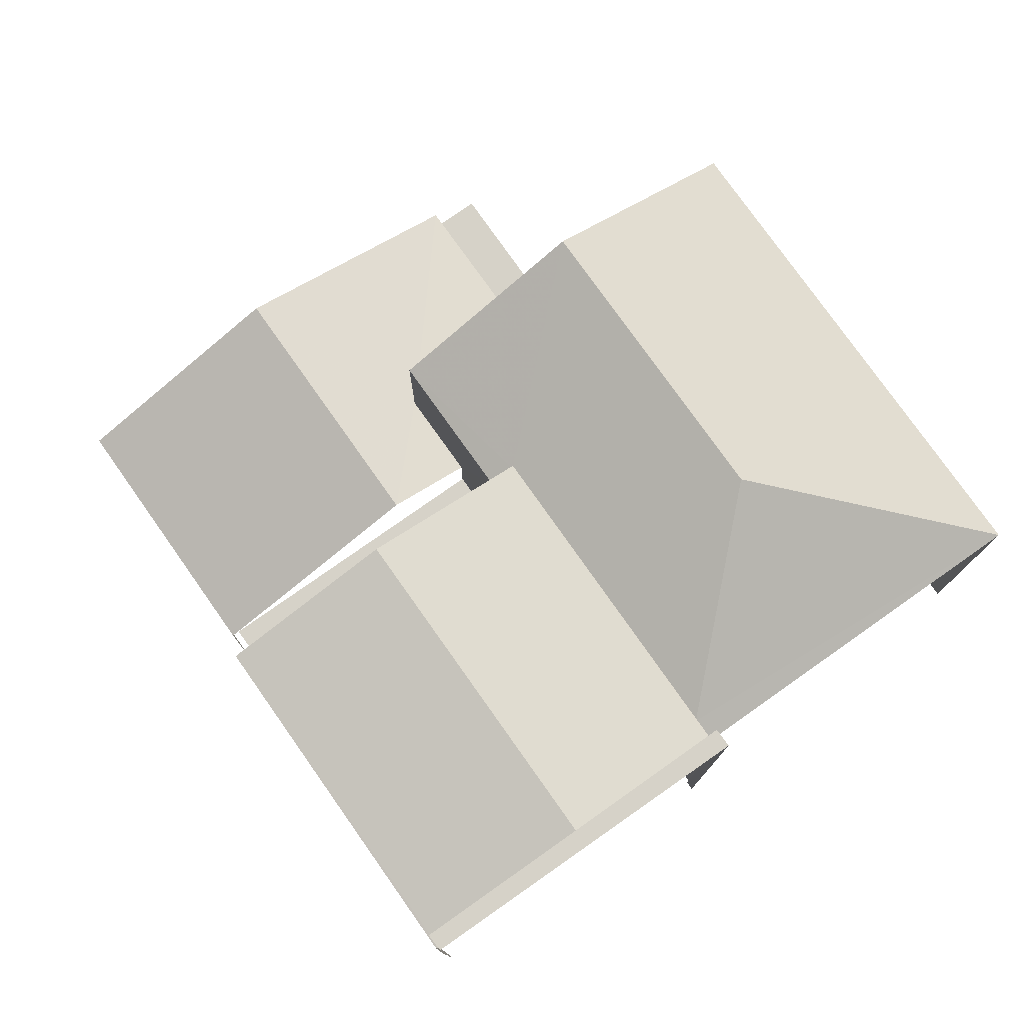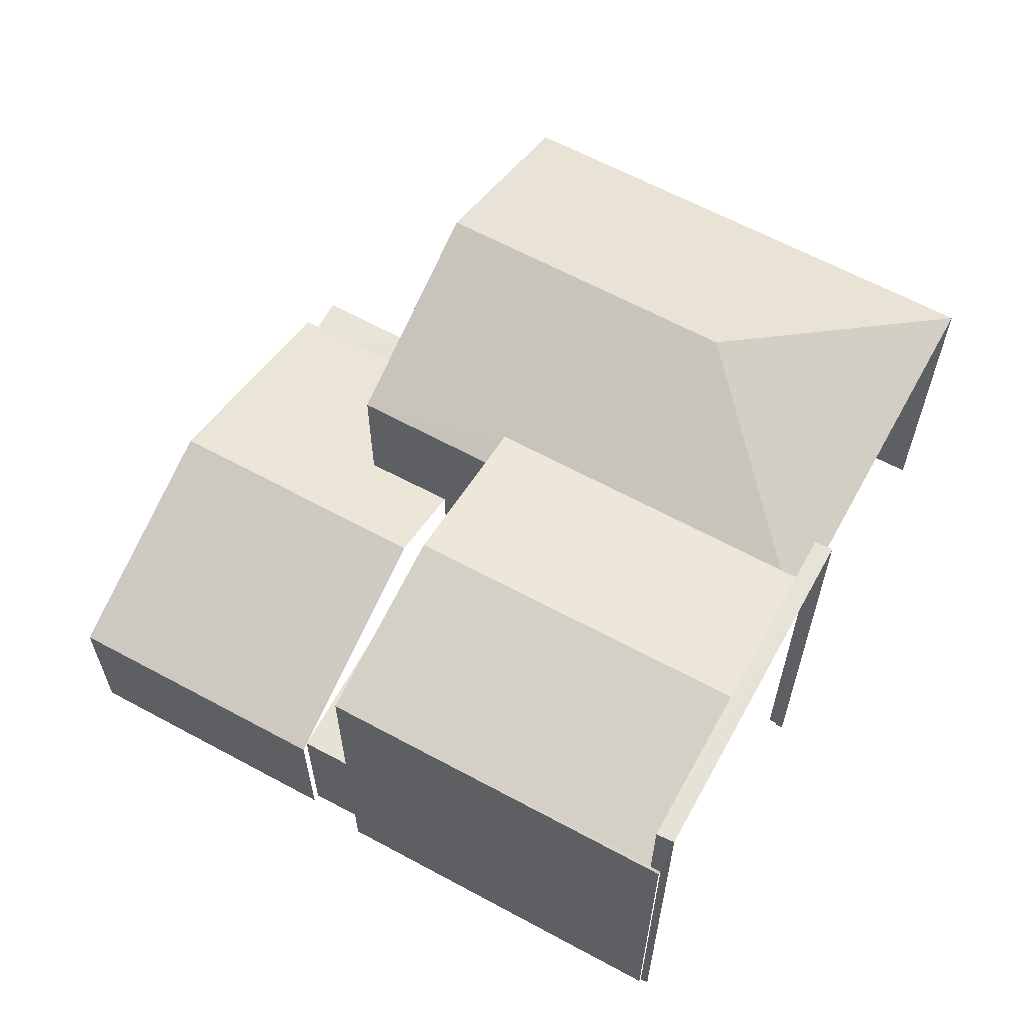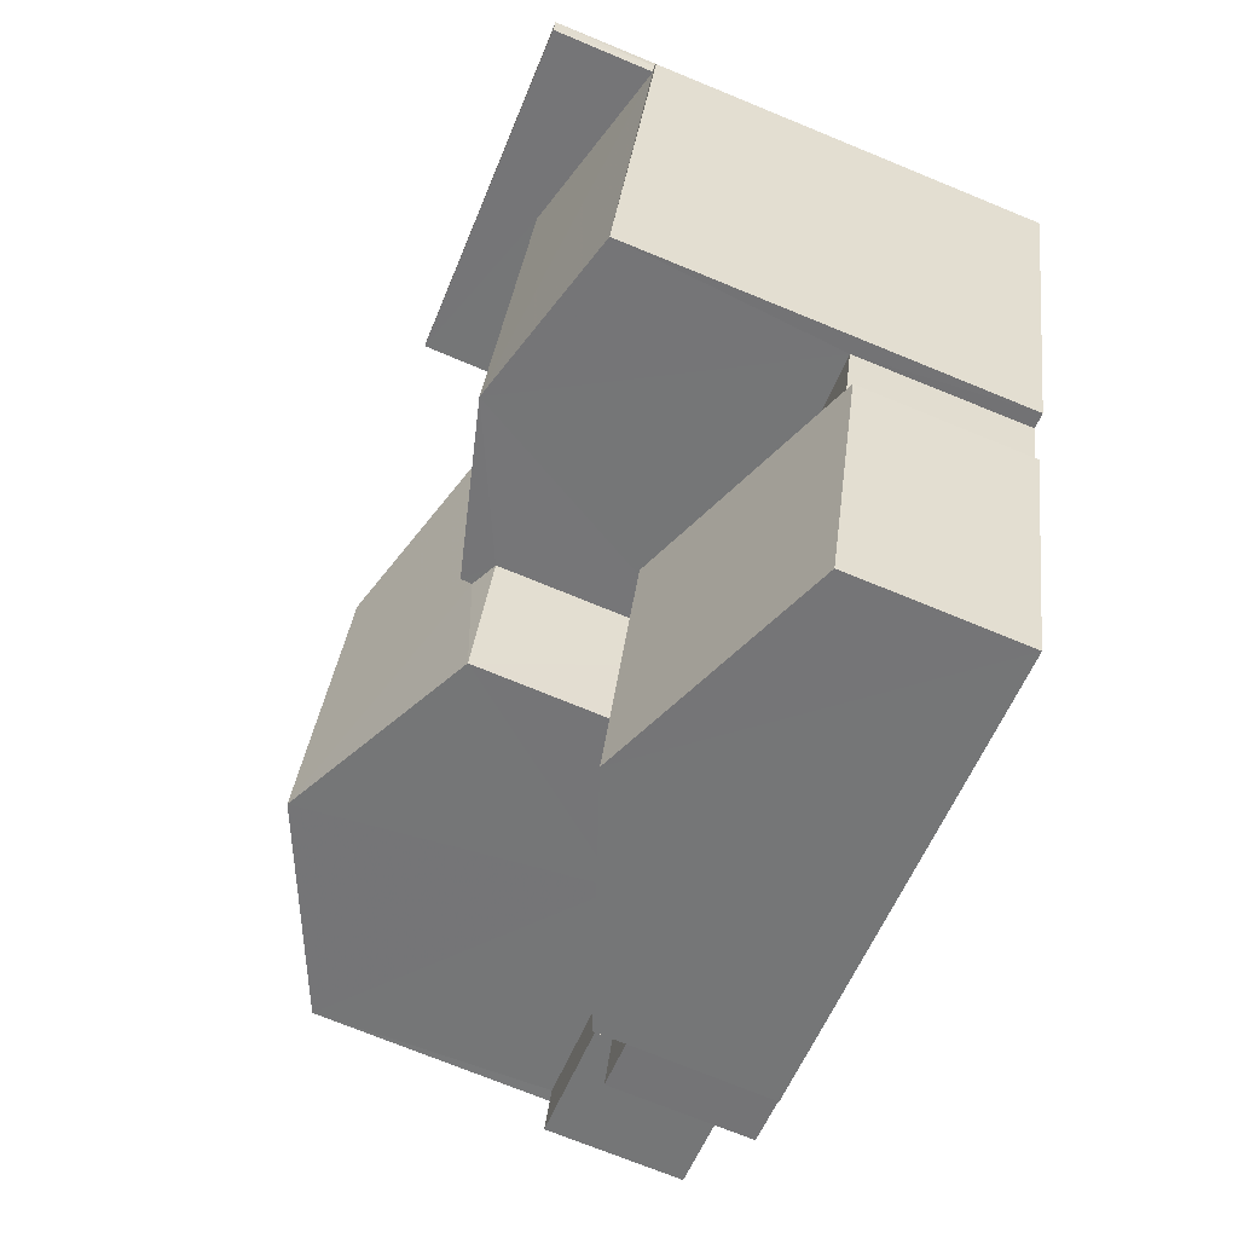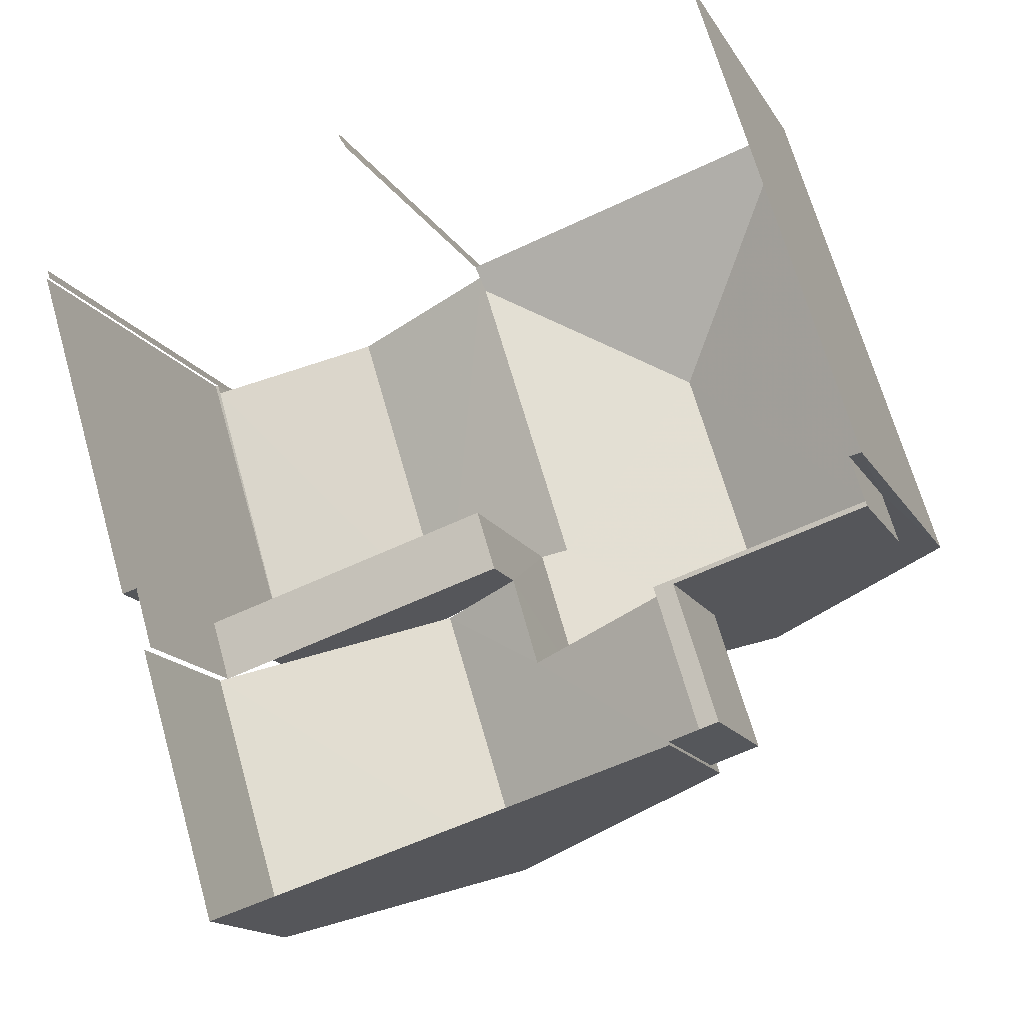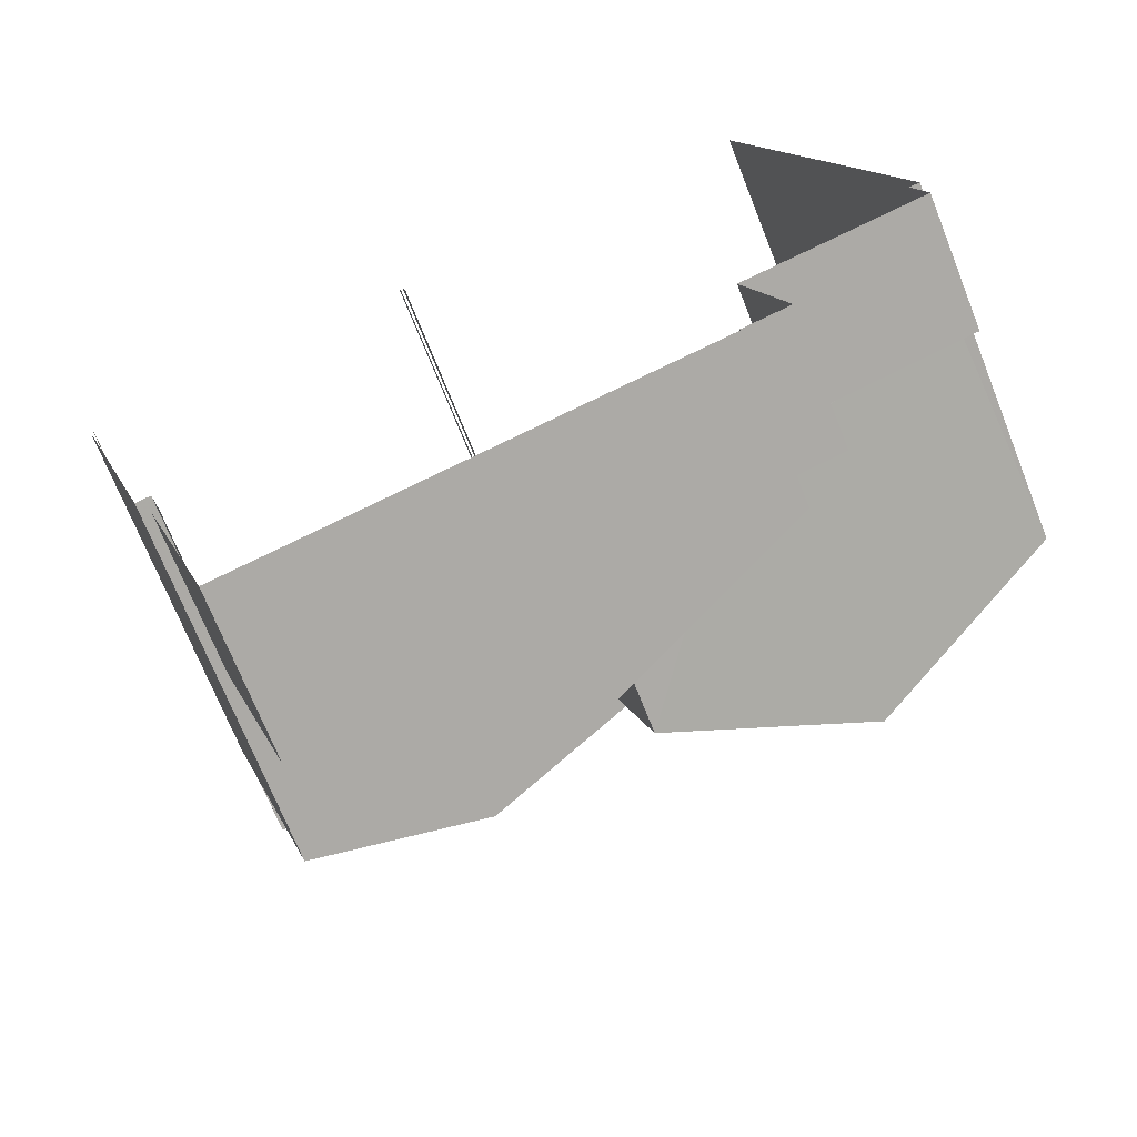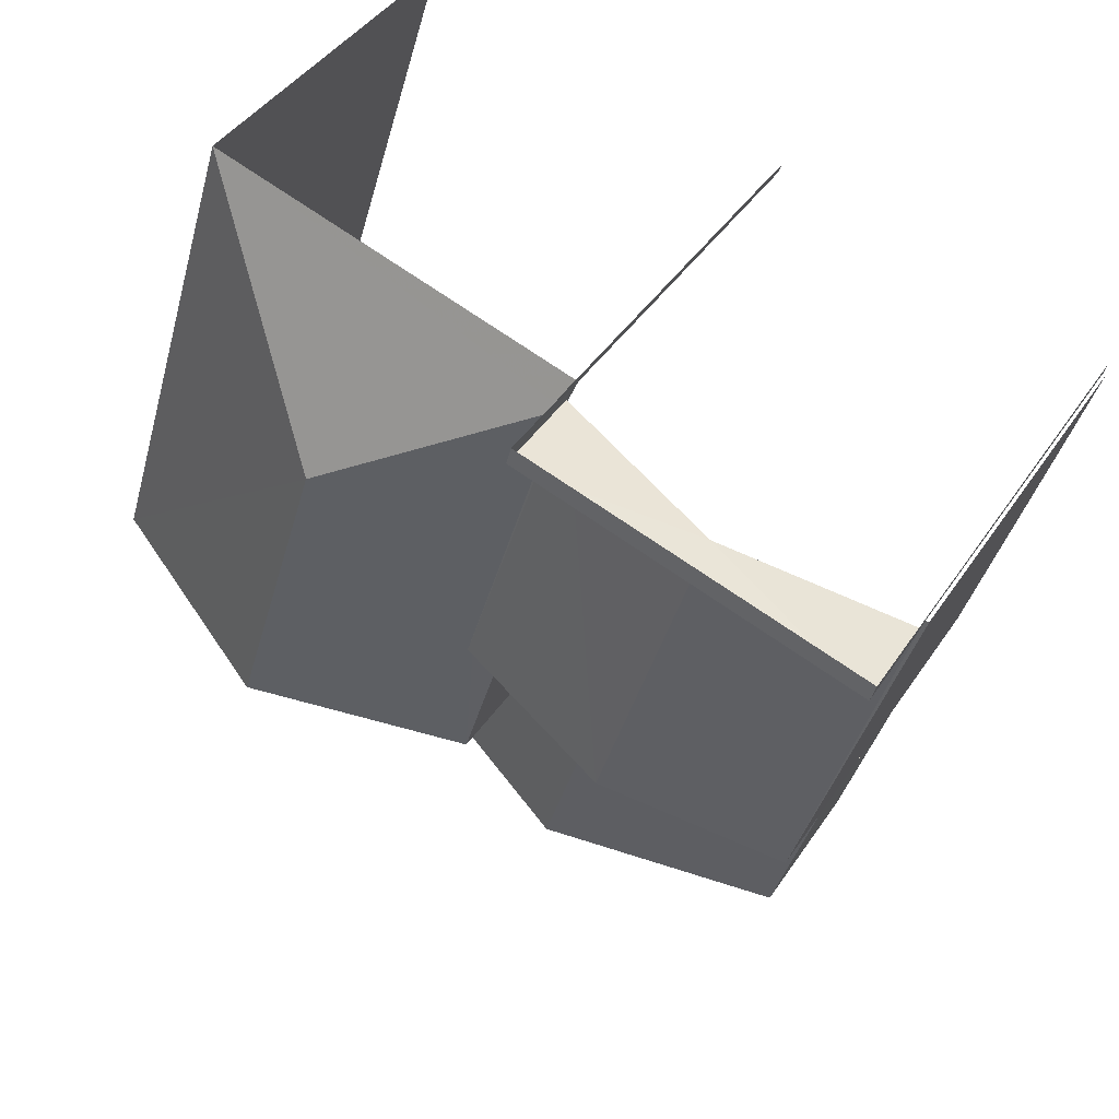
<metadata>
{"format":"obj","ext":"obj","renderer":"f3d","projection":"perspective","resolution":1024,"background":"white","views":[{"elev":77.8,"azim":127.7,"up":"+Z"},{"elev":62.8,"azim":101.7,"up":"+Z"},{"elev":-73.4,"azim":67.6,"up":"+Y"},{"elev":-15.6,"azim":-159.1,"up":"+Y"},{"elev":-70.3,"azim":-158.4,"up":"+Y"},{"elev":41.6,"azim":30.6,"up":"+Y"}]}
</metadata>
<code>
v -2.248e+05 -1.276e+05 14.16
v -2.248e+05 -1.276e+05 14.16
v -2.248e+05 -1.276e+05 14.16
v -2.248e+05 -1.276e+05 14.16
v -2.248e+05 -1.276e+05 14.16
v -2.248e+05 -1.276e+05 14.16
v -2.248e+05 -1.276e+05 14.16
v -2.248e+05 -1.276e+05 14.16
v -2.248e+05 -1.276e+05 14.16
v -2.248e+05 -1.276e+05 14.16
v -2.248e+05 -1.276e+05 14.16
v -2.248e+05 -1.276e+05 14.16
v -2.248e+05 -1.276e+05 14.16
v -2.248e+05 -1.276e+05 14.16
v -2.248e+05 -1.276e+05 14.16
v -2.248e+05 -1.276e+05 14.16
v -2.248e+05 -1.276e+05 14.16
v -2.248e+05 -1.276e+05 14.16
v -2.248e+05 -1.276e+05 14.16
v -2.248e+05 -1.276e+05 14.16
v -2.248e+05 -1.276e+05 16.58
v -2.248e+05 -1.276e+05 16.58
v -2.248e+05 -1.276e+05 16.58
v -2.248e+05 -1.276e+05 16.58
v -2.248e+05 -1.276e+05 16.58
v -2.248e+05 -1.276e+05 16.58
v -2.248e+05 -1.276e+05 20.91
v -2.248e+05 -1.276e+05 22.35
v -2.248e+05 -1.276e+05 20.91
v -2.248e+05 -1.276e+05 22.35
v -2.248e+05 -1.276e+05 20.69
v -2.248e+05 -1.276e+05 20.69
v -2.248e+05 -1.276e+05 17.16
v -2.248e+05 -1.276e+05 17.16
v -2.248e+05 -1.276e+05 17.16
v -2.248e+05 -1.276e+05 17.16
v -2.248e+05 -1.276e+05 18.75
v -2.248e+05 -1.276e+05 17.12
v -2.248e+05 -1.276e+05 17.12
v -2.248e+05 -1.276e+05 18.75
v -2.248e+05 -1.276e+05 20.69
v -2.248e+05 -1.276e+05 20.69
v -2.248e+05 -1.276e+05 17.12
v -2.248e+05 -1.276e+05 17.12
v -2.248e+05 -1.276e+05 18.17
v -2.248e+05 -1.276e+05 18.17
v -2.248e+05 -1.276e+05 21.94
v -2.248e+05 -1.276e+05 21.94
v -2.248e+05 -1.276e+05 21.13
v -2.248e+05 -1.276e+05 21.11
v -2.248e+05 -1.276e+05 21.11
v -2.248e+05 -1.276e+05 21.13
v -2.248e+05 -1.276e+05 21.13
v -2.248e+05 -1.276e+05 21.11
v -2.248e+05 -1.276e+05 21.11
v -2.248e+05 -1.276e+05 21.13
v -2.248e+05 -1.276e+05 22.9
v -2.248e+05 -1.276e+05 22.9
v -2.248e+05 -1.276e+05 22.9
v -2.248e+05 -1.276e+05 22.9
v -2.248e+05 -1.276e+05 20.69
f 1 2 3
f 4 5 6
f 7 8 3
f 5 7 9
f 10 11 12
f 2 10 3
f 6 9 13
f 9 14 15
f 14 16 17
f 18 16 19
f 10 12 20
f 19 9 20
f 5 9 6
f 3 10 7
f 7 20 9
f 9 19 14
f 14 19 16
f 10 20 7
f 55 56 3
f 8 55 3
f 61 5 42
f 61 7 5
f 46 40 33
f 33 40 36
f 19 36 39
f 19 39 18
f 36 40 39
f 58 2 1
f 59 58 1
f 10 51 11
f 10 52 51
f 21 22 23
f 24 23 25
f 25 23 26
f 23 22 26
f 27 28 29
f 28 30 29
f 29 31 32
f 29 30 31
f 33 34 35
f 33 36 34
f 37 38 39
f 40 37 39
f 28 41 30
f 28 42 41
f 43 44 45
f 46 45 40
f 40 45 37
f 45 44 37
f 47 48 49
f 48 50 49
f 49 51 52
f 49 50 51
f 48 53 54
f 54 53 55
f 48 47 53
f 55 53 56
f 57 58 59
f 60 57 59
f 27 61 42
f 28 27 42
f 1 56 59
f 59 56 60
f 1 3 56
f 60 56 53
f 33 35 46
f 35 32 46
f 46 31 45
f 46 32 31
f 51 12 11
f 51 50 12
f 10 2 52
f 2 58 52
f 52 57 49
f 52 58 57
f 24 13 9
f 23 24 9
f 38 16 18
f 39 38 18
f 41 5 4
f 41 42 5
f 29 54 27
f 54 55 27
f 61 8 7
f 61 55 8
f 27 55 61
f 44 17 37
f 17 16 37
f 16 38 37
f 14 17 22
f 17 44 22
f 22 43 26
f 22 44 43
f 6 13 24
f 25 6 24
f 23 9 15
f 21 23 15
f 20 12 34
f 35 34 48
f 32 35 48
f 54 29 32
f 34 12 50
f 54 32 48
f 48 34 50
f 47 57 60
f 60 53 47
f 49 57 47
f 14 21 15
f 14 22 21
f 36 20 34
f 36 19 20
f 4 6 25
f 4 25 41
f 41 43 30
f 43 45 31
f 43 31 30
f 43 25 26
f 41 25 43

</code>
